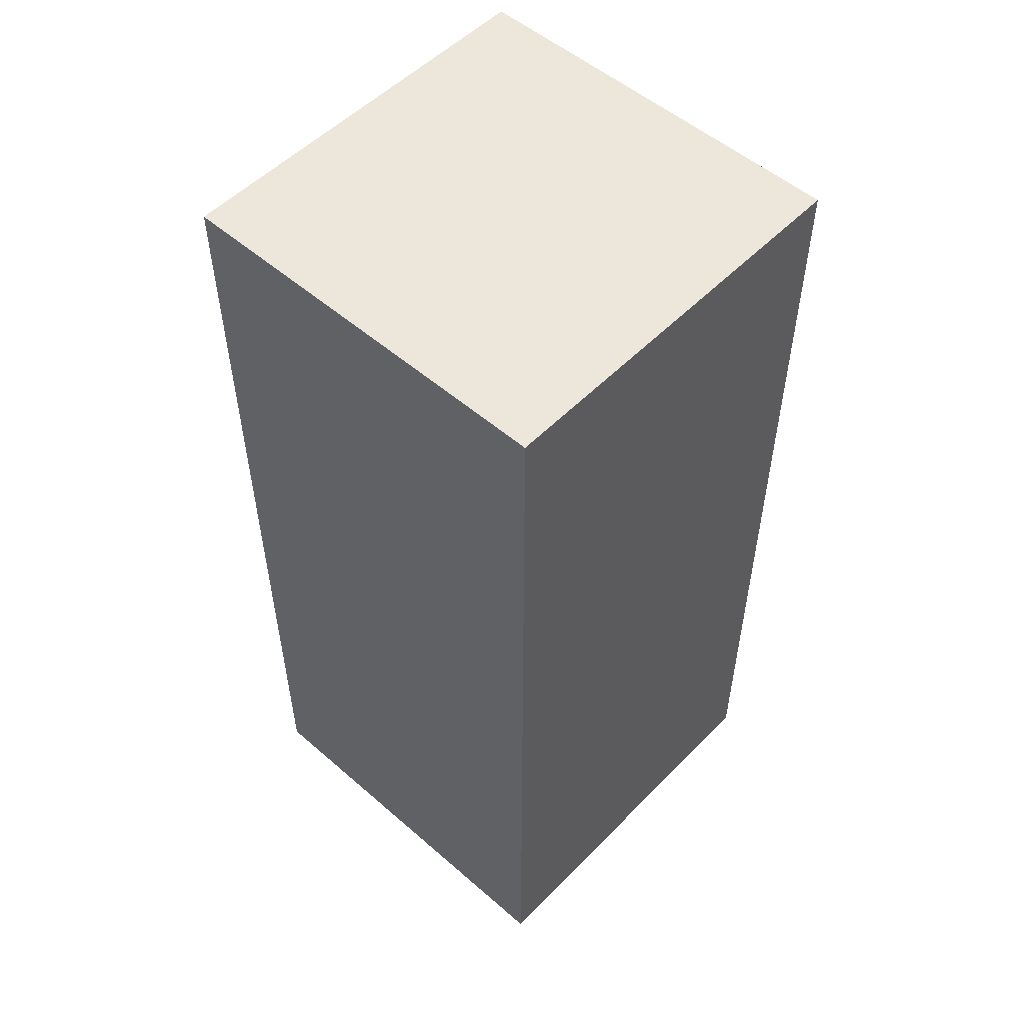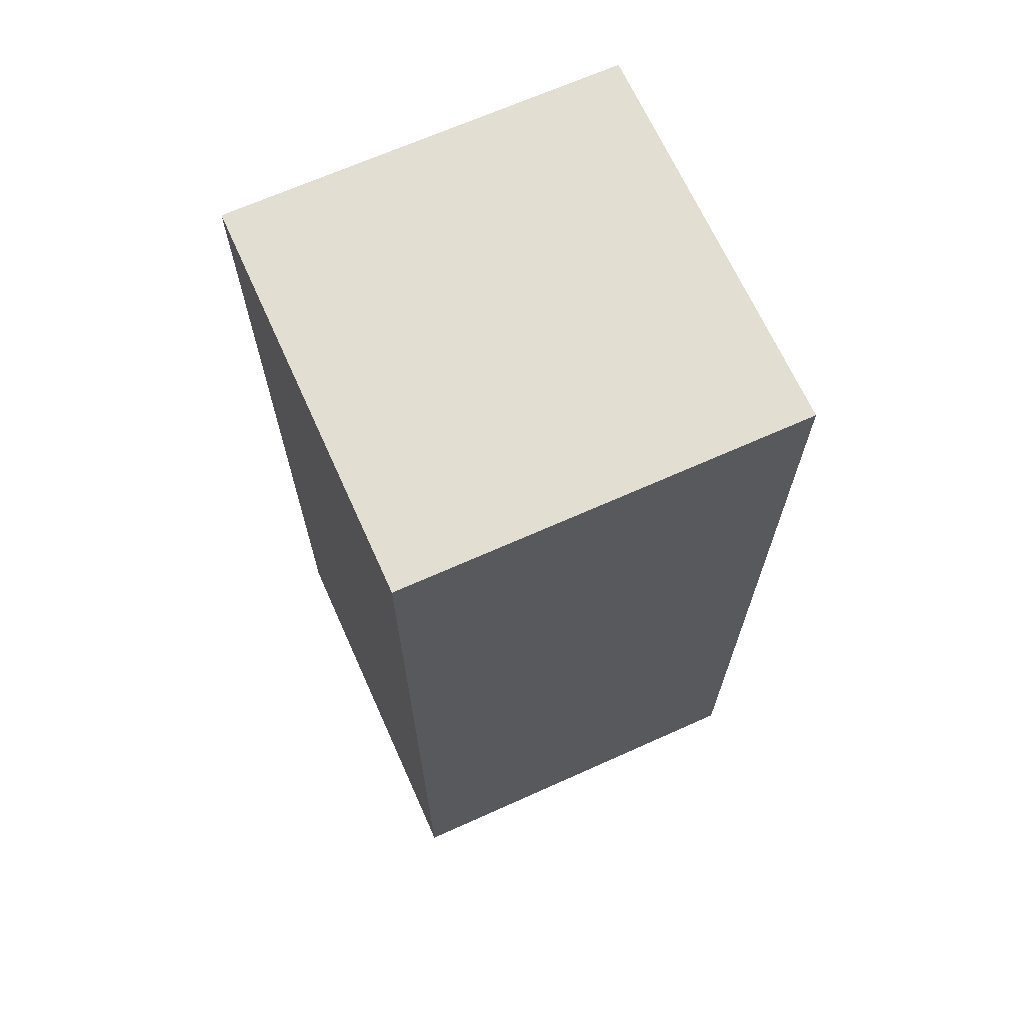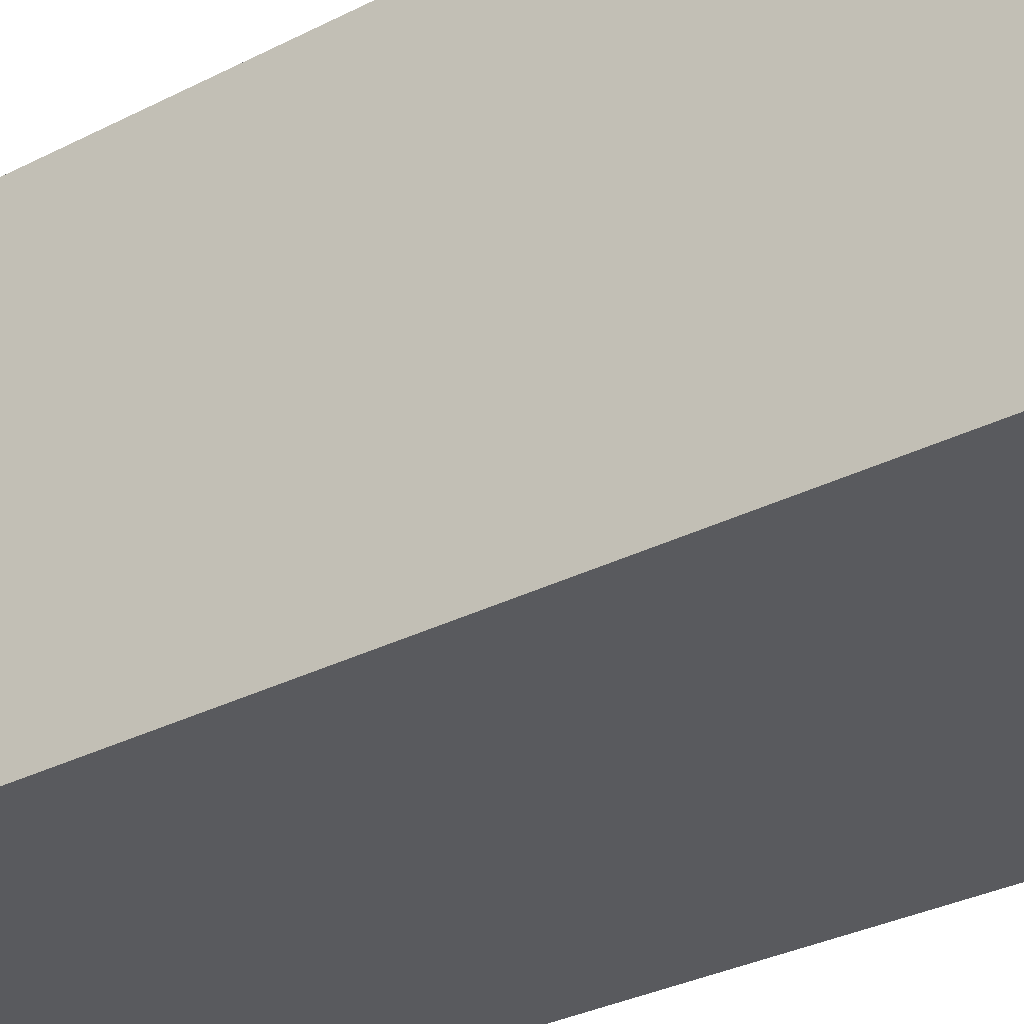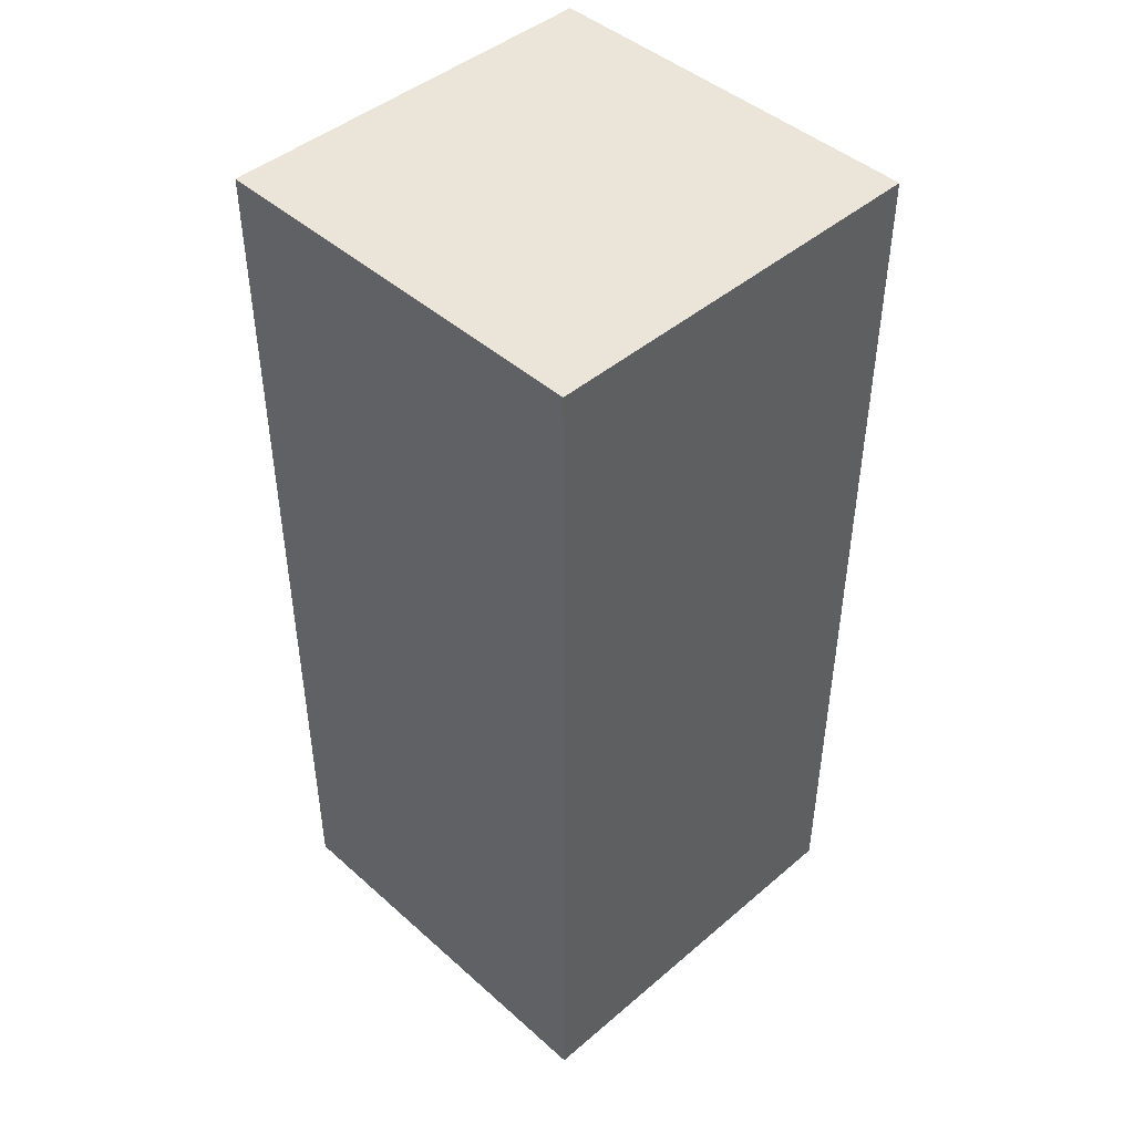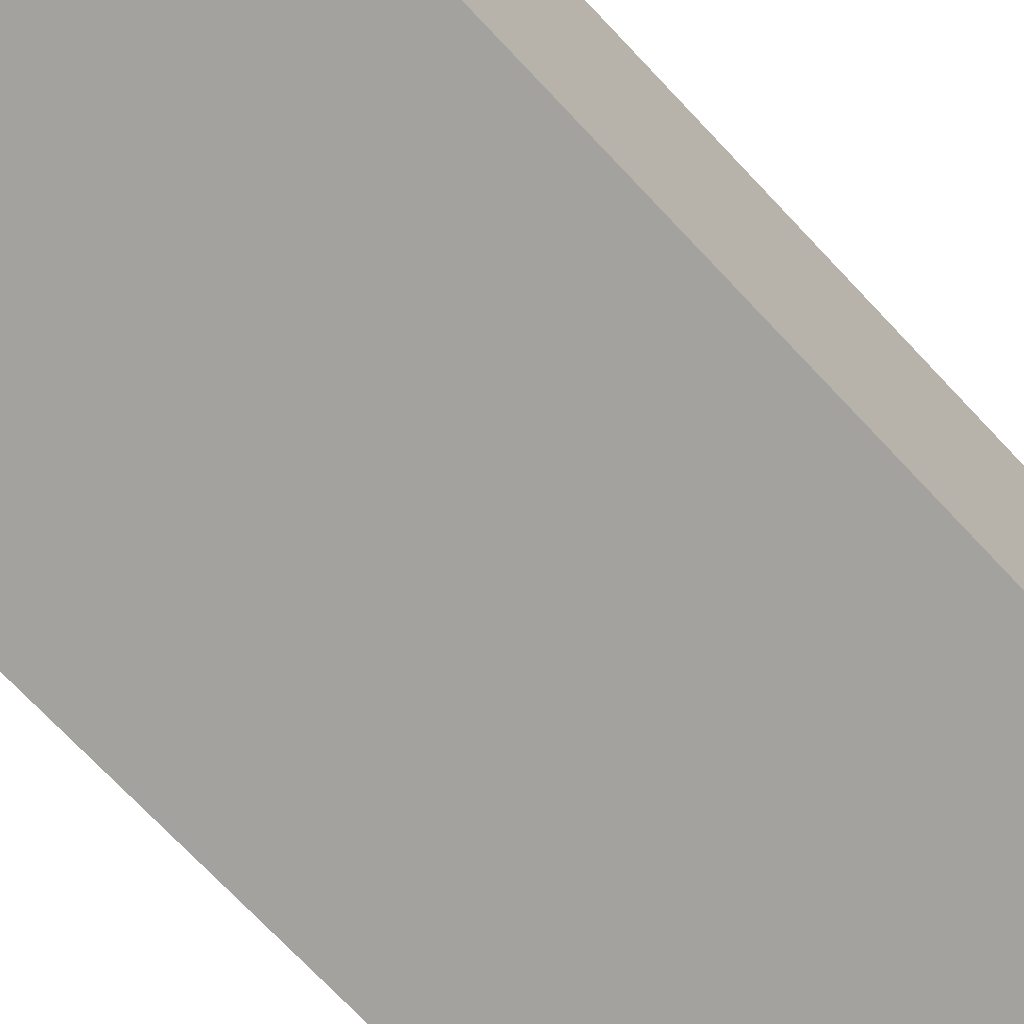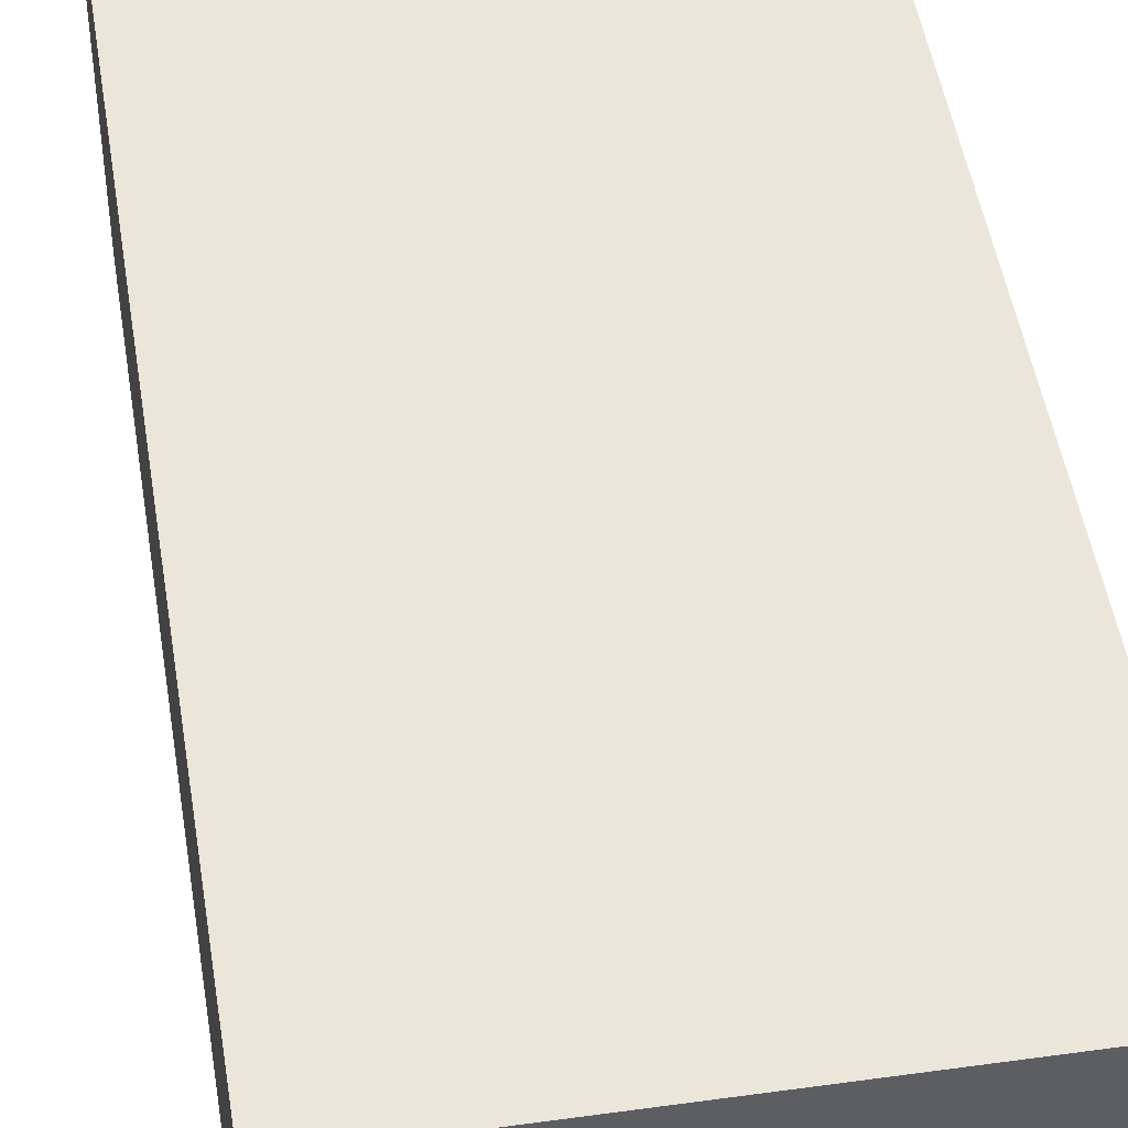
<metadata>
{"format":"obj","ext":"obj","renderer":"f3d","projection":"perspective","resolution":1024,"background":"white","views":[{"elev":53.2,"azim":132.8,"up":"+Z"},{"elev":67.7,"azim":155.8,"up":"+Z"},{"elev":-31.7,"azim":125.9,"up":"+Y"},{"elev":45.2,"azim":-44.4,"up":"+Z"},{"elev":-72.5,"azim":-136.7,"up":"+Y"},{"elev":47.7,"azim":171.1,"up":"+Y"}]}
</metadata>
<code>
g 555
v 0.01405 0.01405 -0.06558
v 0.01405 -0.01405 -0.06558
v 0.01405 -0.01405 -0
v 0.01405 0.01405 -0
v -0.01405 0.01405 -0.06558
v 0.01405 0.01405 -0.06558
v 0.01405 0.01405 -0
v -0.01405 0.01405 0
v -0.01405 0.01405 0
v -0.01405 -0.01405 0
v -0.01405 -0.01405 -0.06558
v -0.01405 0.01405 -0.06558
v -0.01405 -0.01405 0
v 0.01405 -0.01405 -0
v 0.01405 -0.01405 -0.06558
v -0.01405 -0.01405 -0.06558
v -0.01405 -0.01405 -0.06558
v 0.01405 -0.01405 -0.06558
v 0.01405 0.01405 -0.06558
v -0.01405 0.01405 -0.06558
v -0.01405 0.01405 0
v 0.01405 0.01405 -0
v 0.01405 -0.01405 -0
v -0.01405 -0.01405 0
g 555_0
f -22 -23 -24
f -21 -22 -24
f -18 -19 -20
f -17 -18 -20
f -14 -15 -16
f -13 -14 -16
f -10 -11 -12
f -9 -10 -12
f -6 -7 -8
f -5 -6 -8
f -2 -3 -4
f -1 -2 -4

</code>
